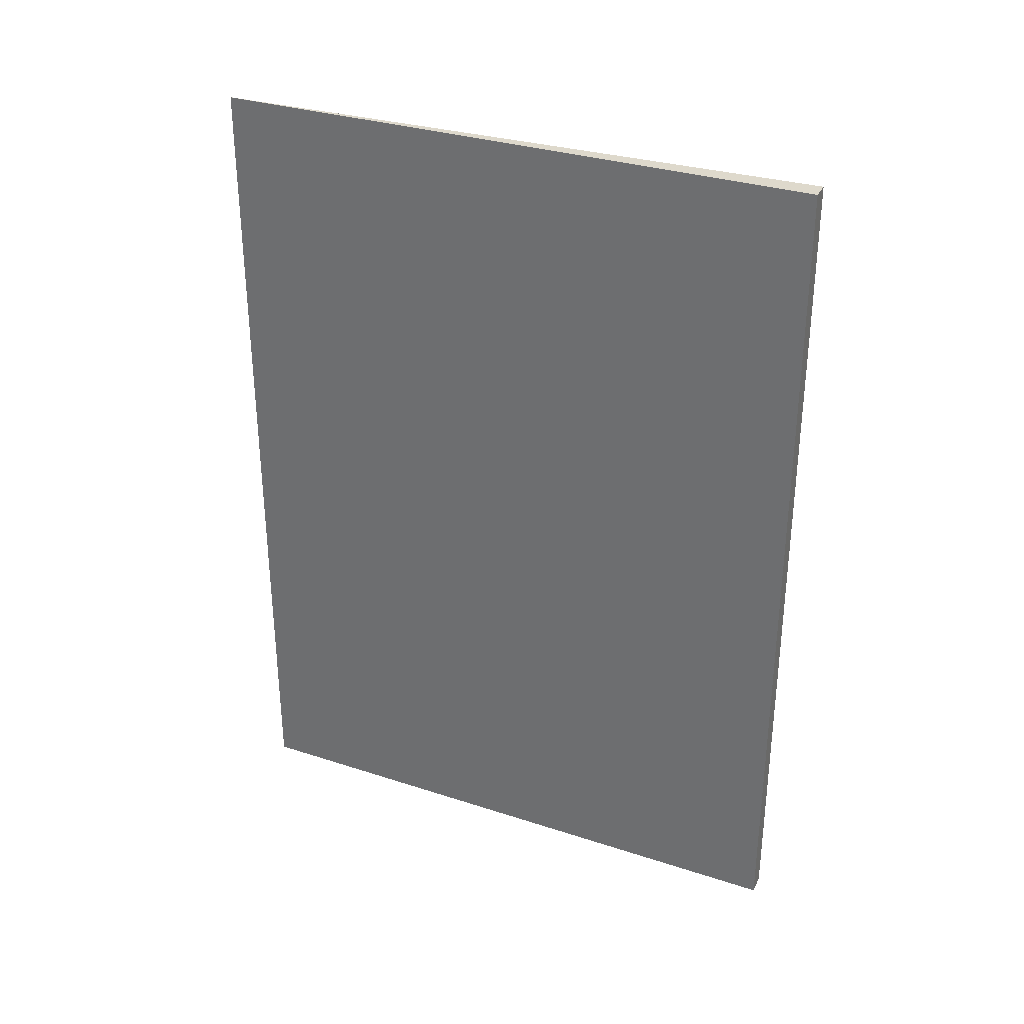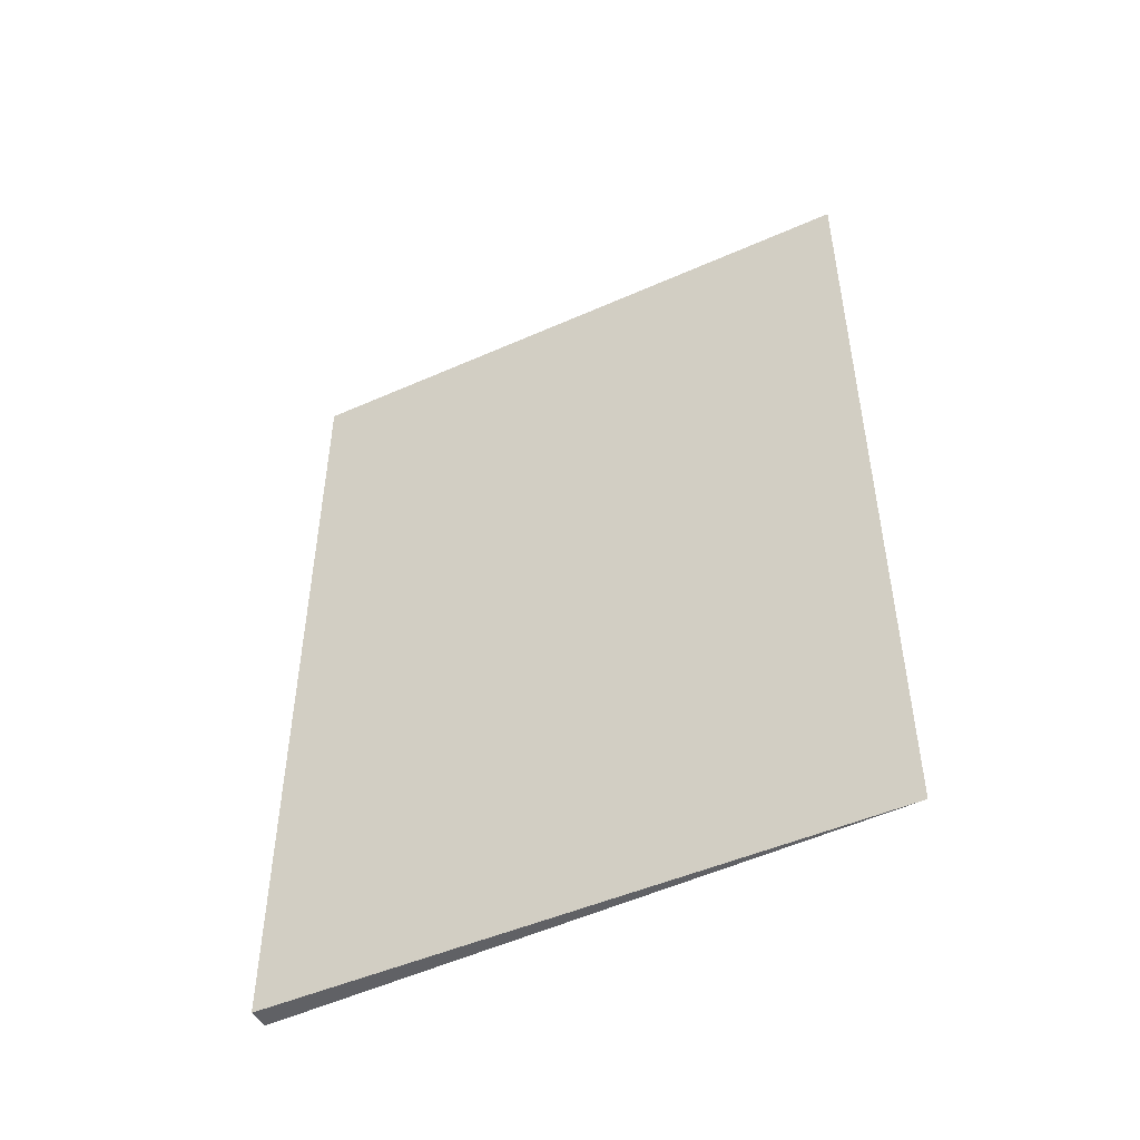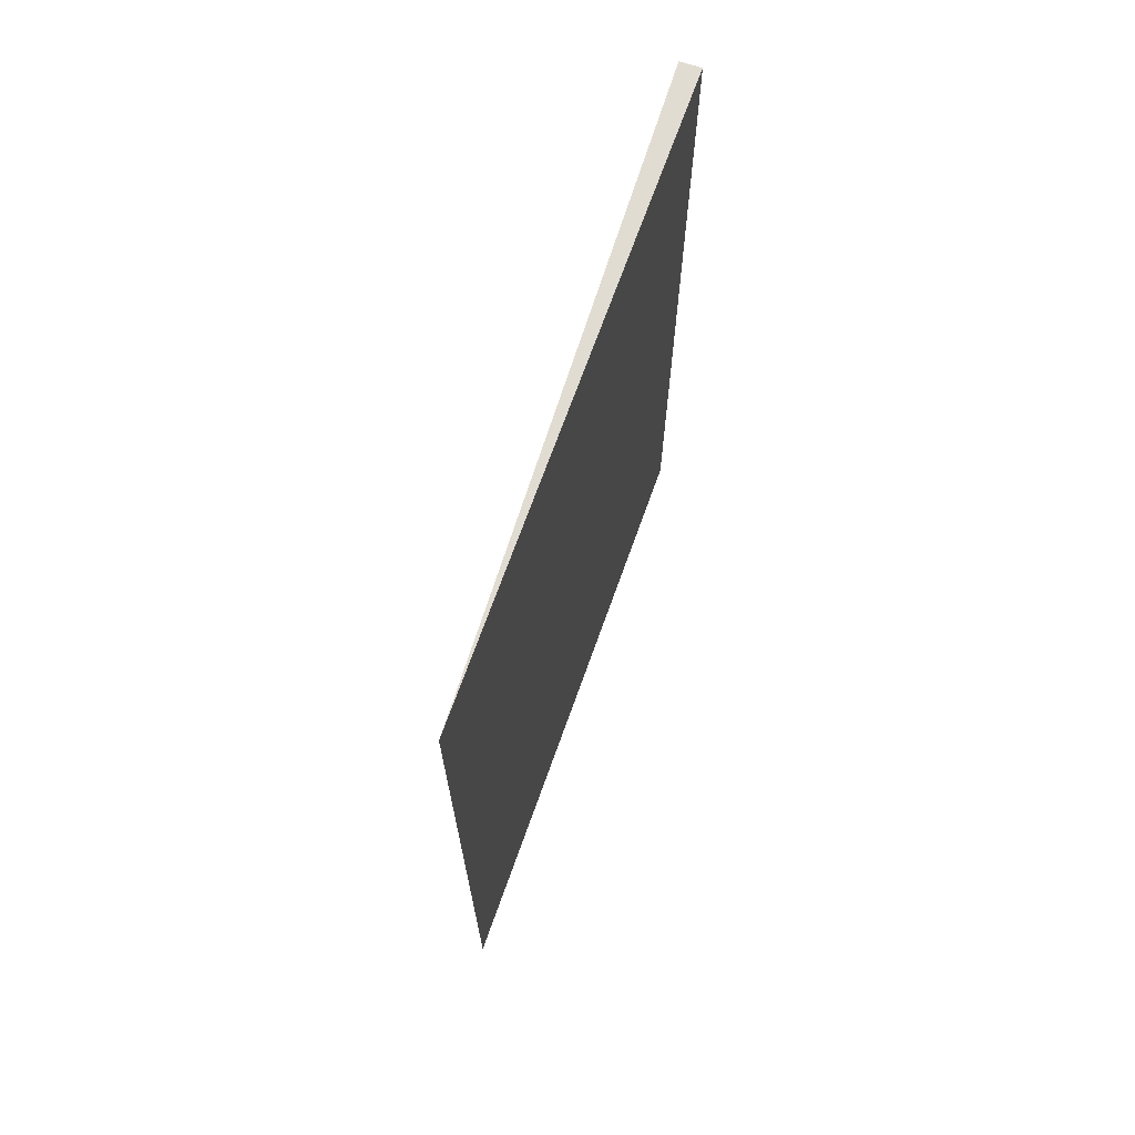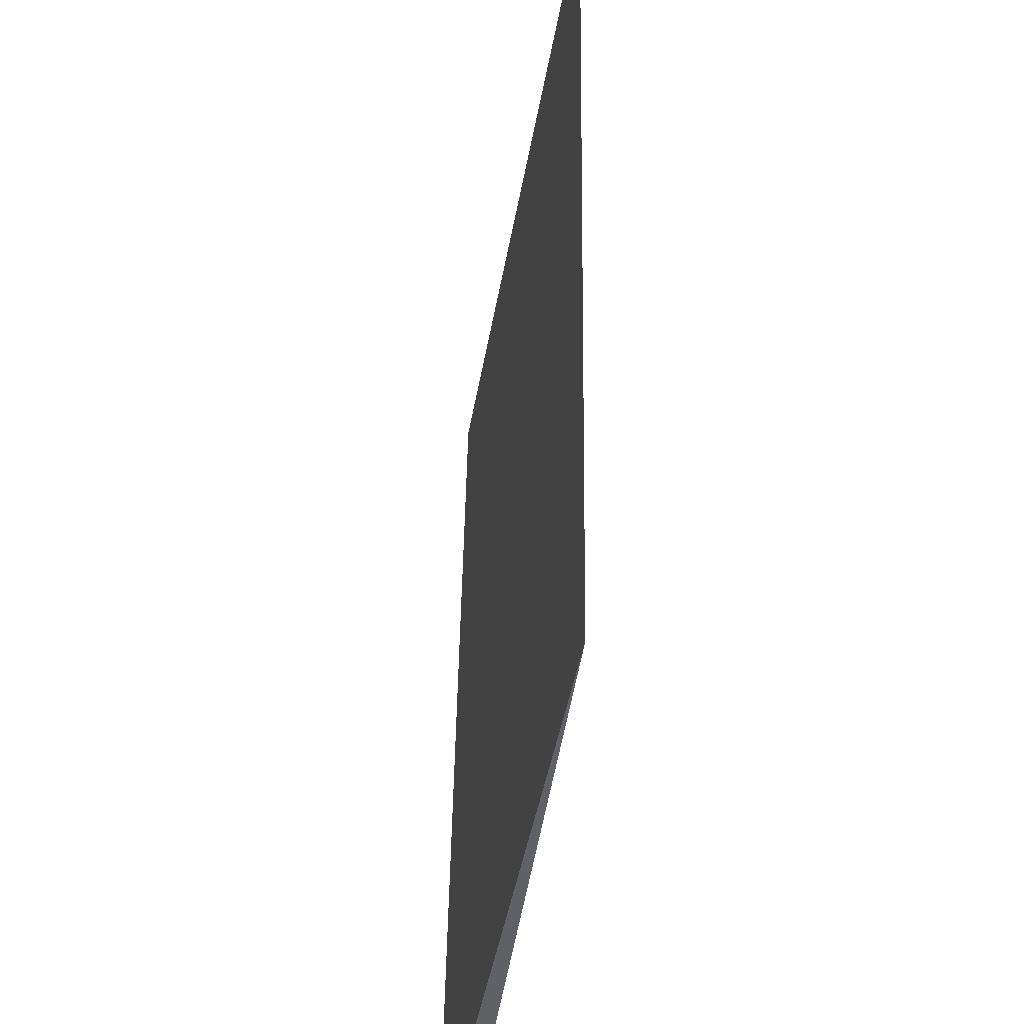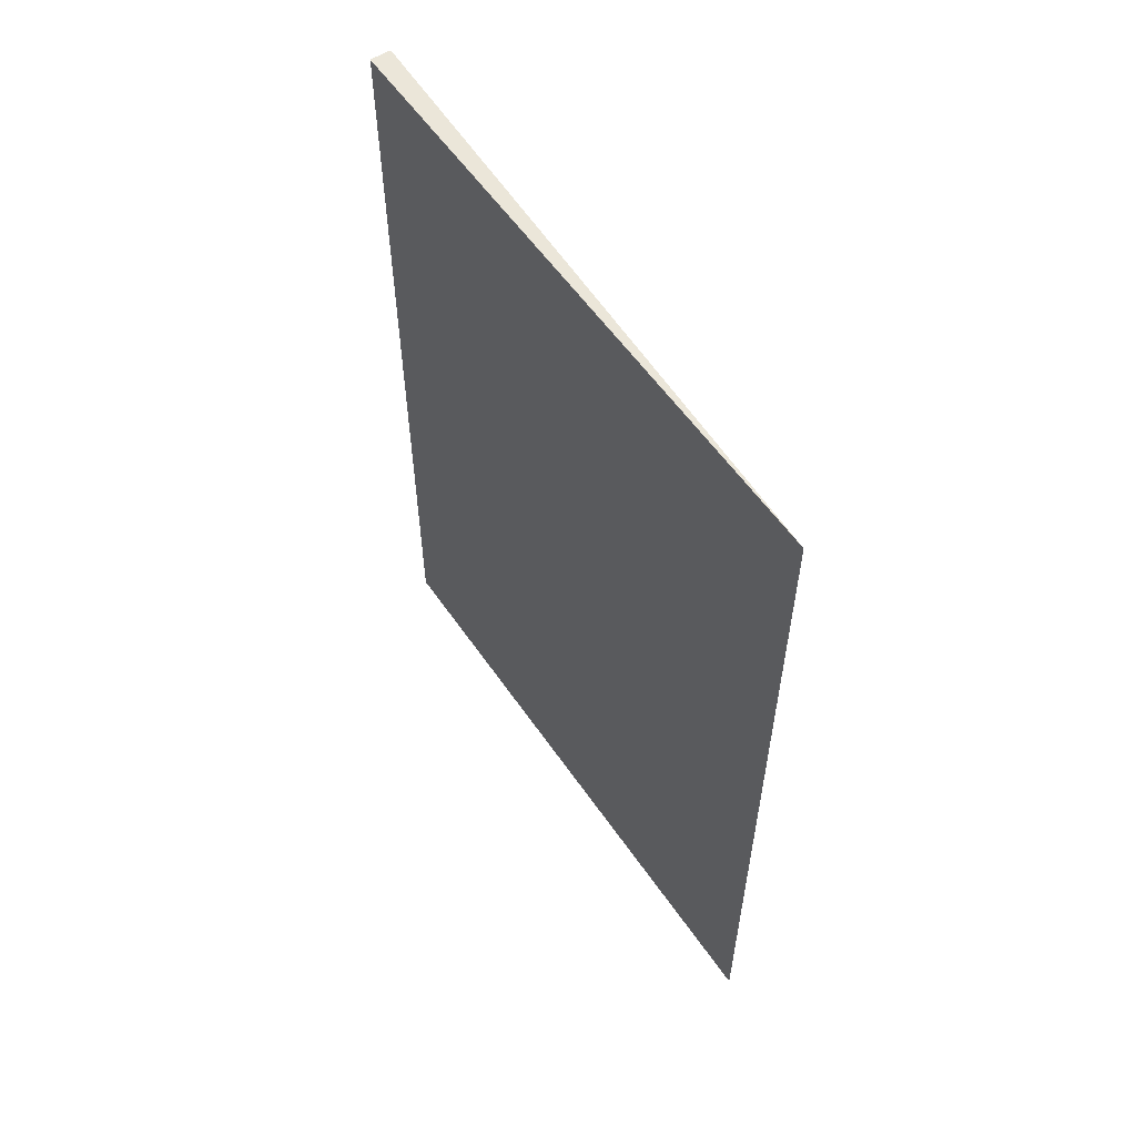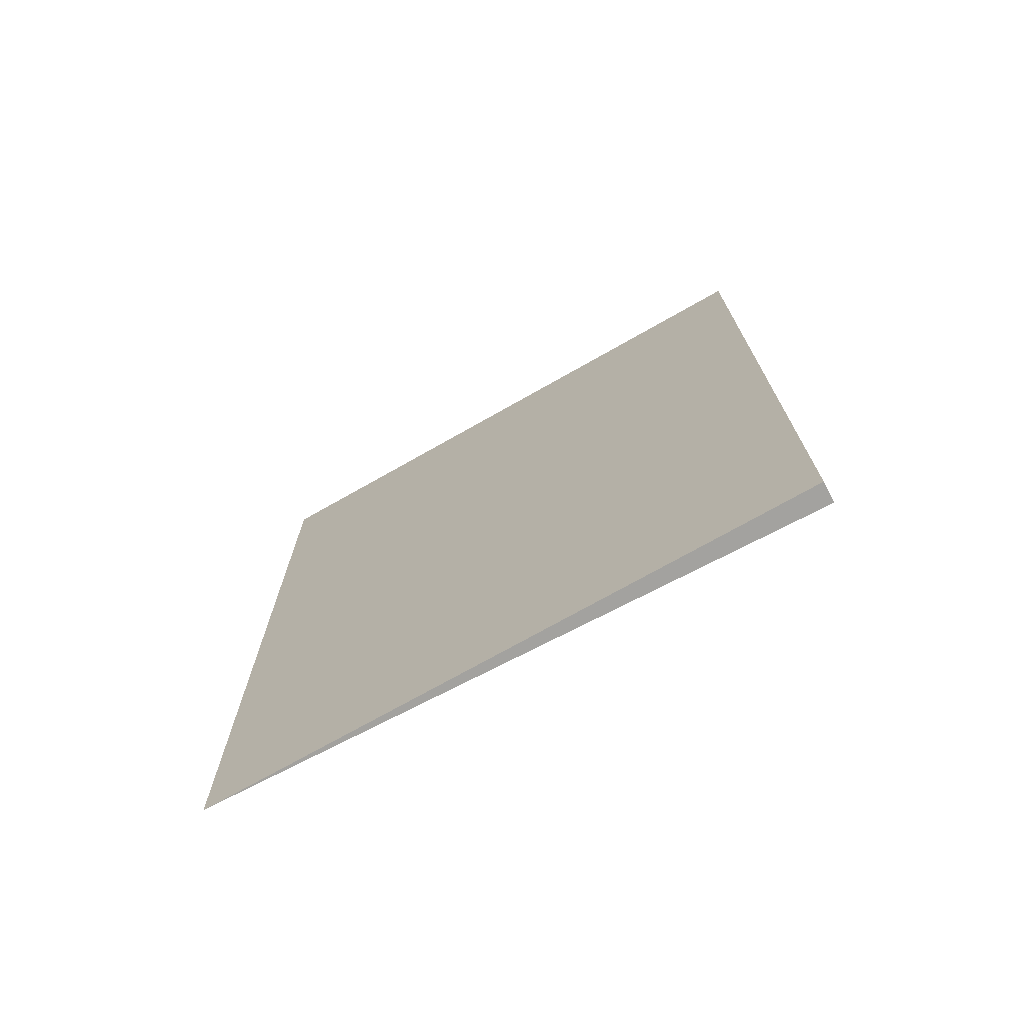
<metadata>
{"format":"obj","ext":"obj","renderer":"f3d","projection":"perspective","resolution":1024,"background":"white","views":[{"elev":32.0,"azim":122.4,"up":"+Y"},{"elev":-48.3,"azim":-53.9,"up":"+Y"},{"elev":69.3,"azim":27.4,"up":"+Y"},{"elev":44.7,"azim":0.9,"up":"+Z"},{"elev":57.0,"azim":-24.4,"up":"+Y"},{"elev":-72.4,"azim":127.4,"up":"+Y"}]}
</metadata>
<code>
v  0.713 5.783 4.165
v  0.141 5.783 -0.024
v  0 5.783 3.541e-16
v  0.713 -2.55e-16 4.165
v  0.141 1.47e-18 -0.024
v  0 0 0
g defaultobject
f 1 2 3
f 4 2 1
f 2 4 5
f 5 3 2
f 3 5 6
f 6 1 3
f 1 6 4
f 6 5 4

</code>
